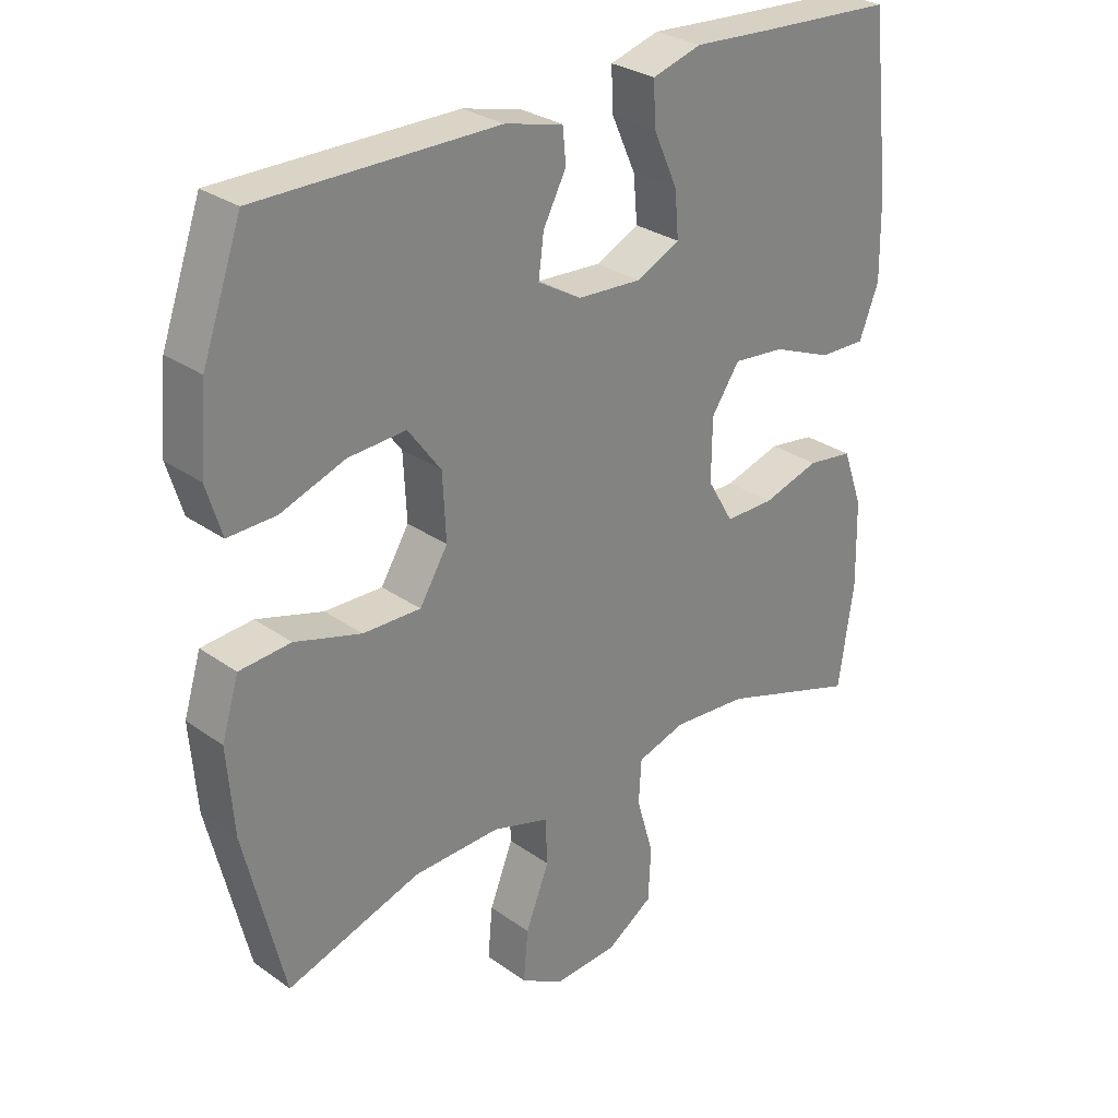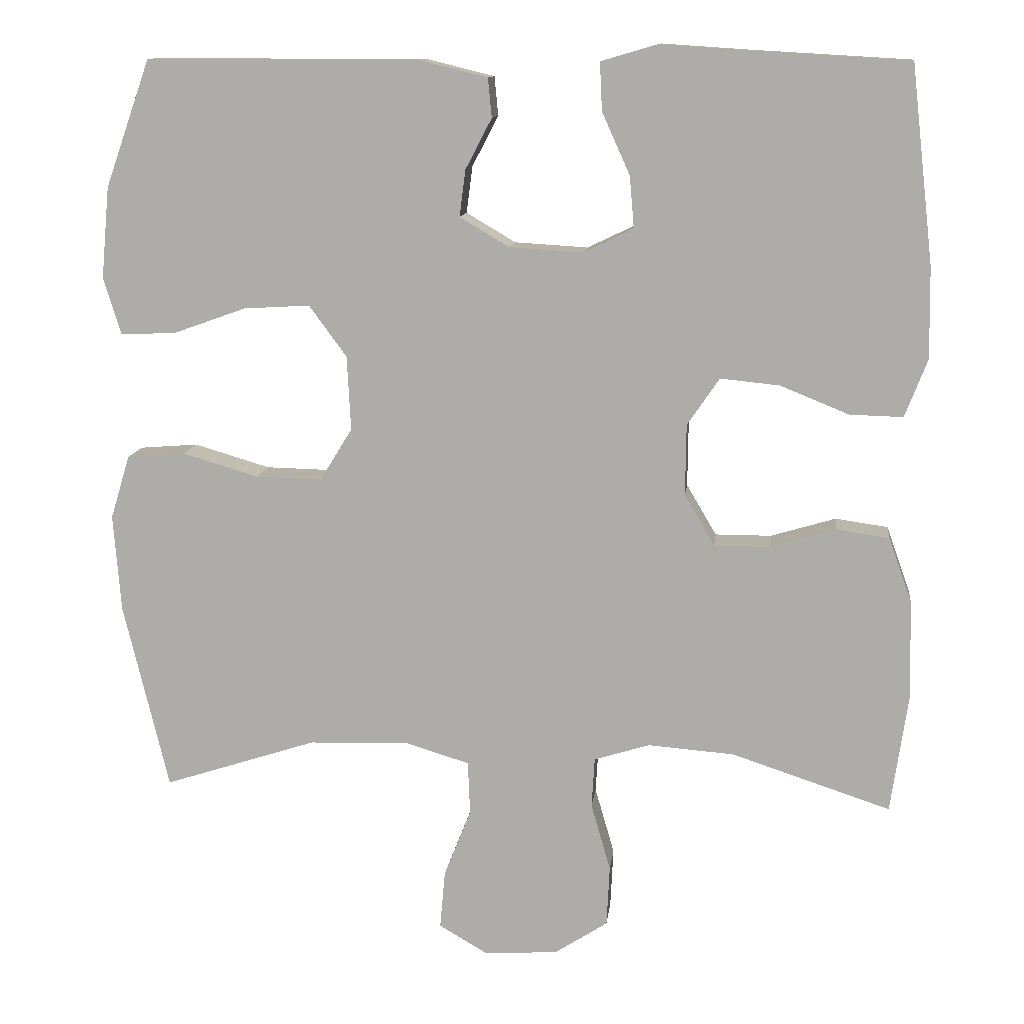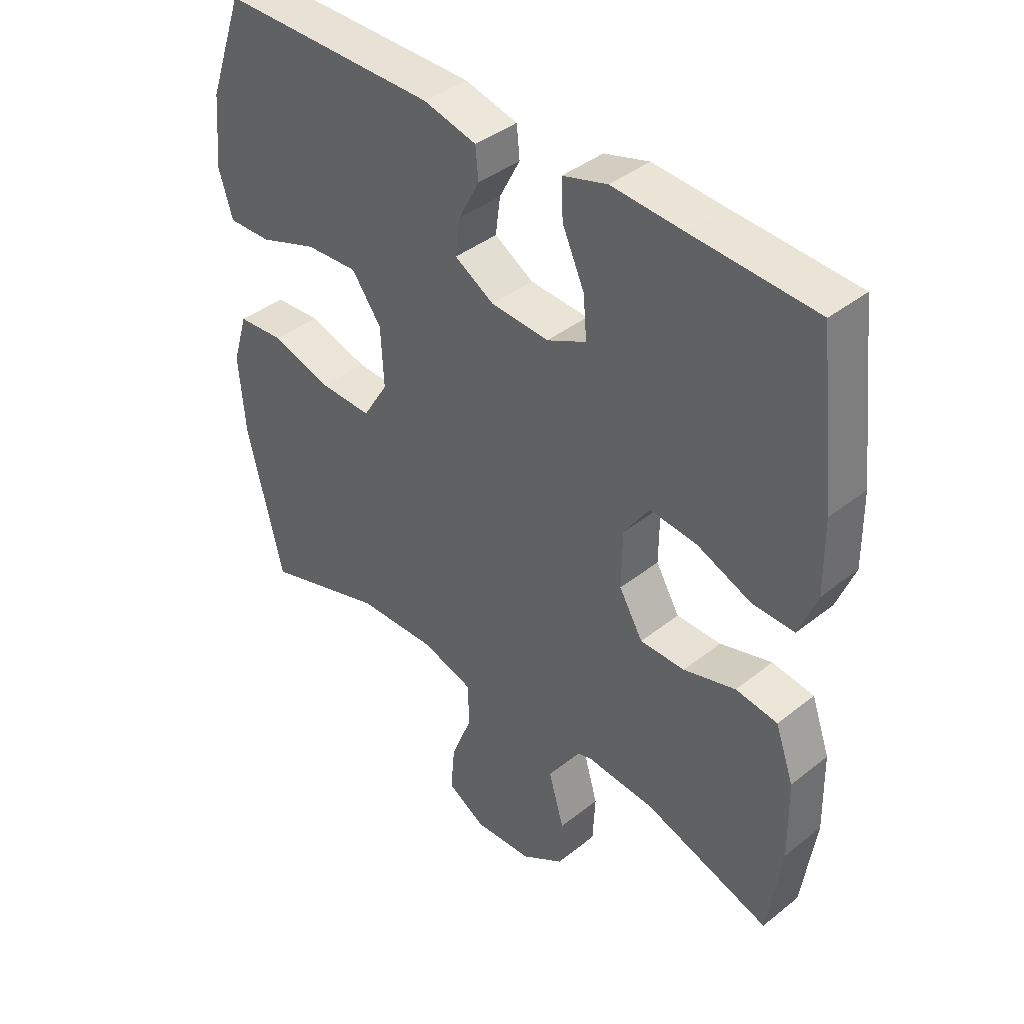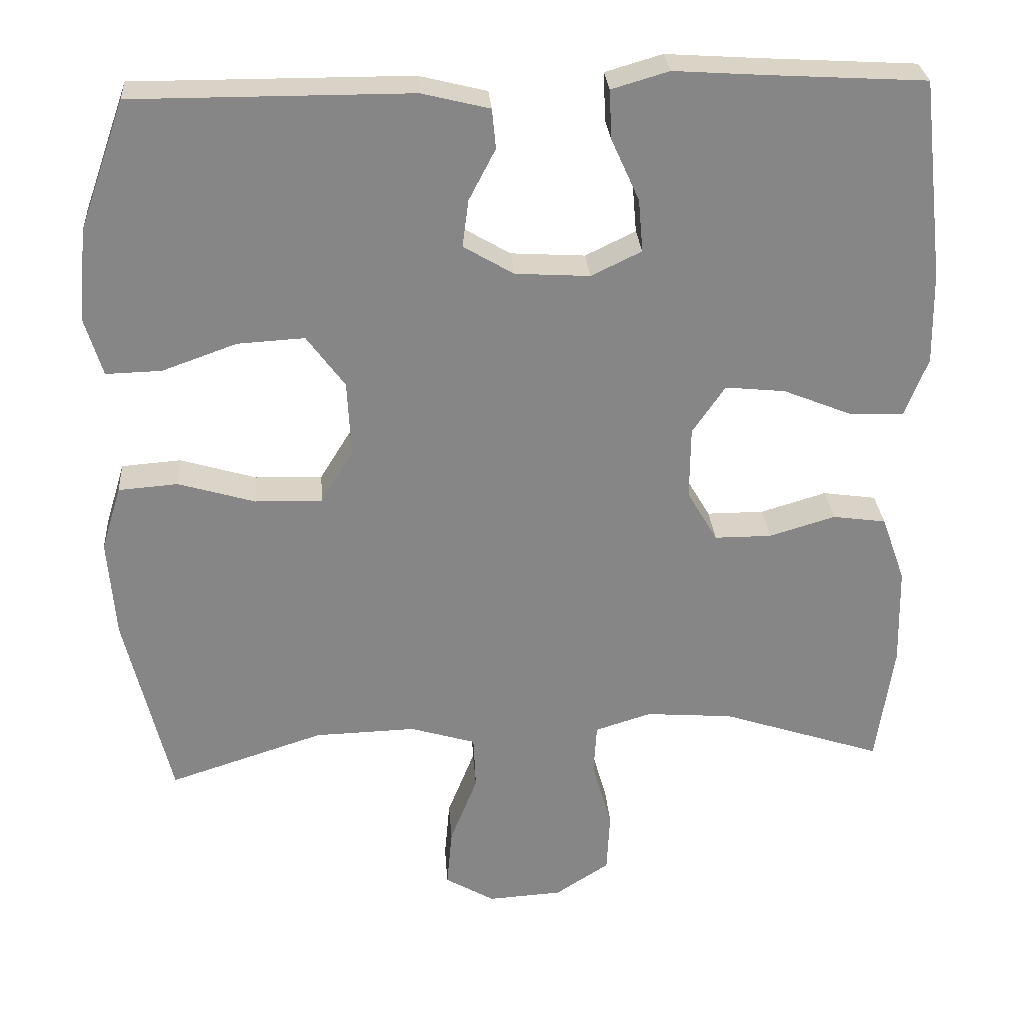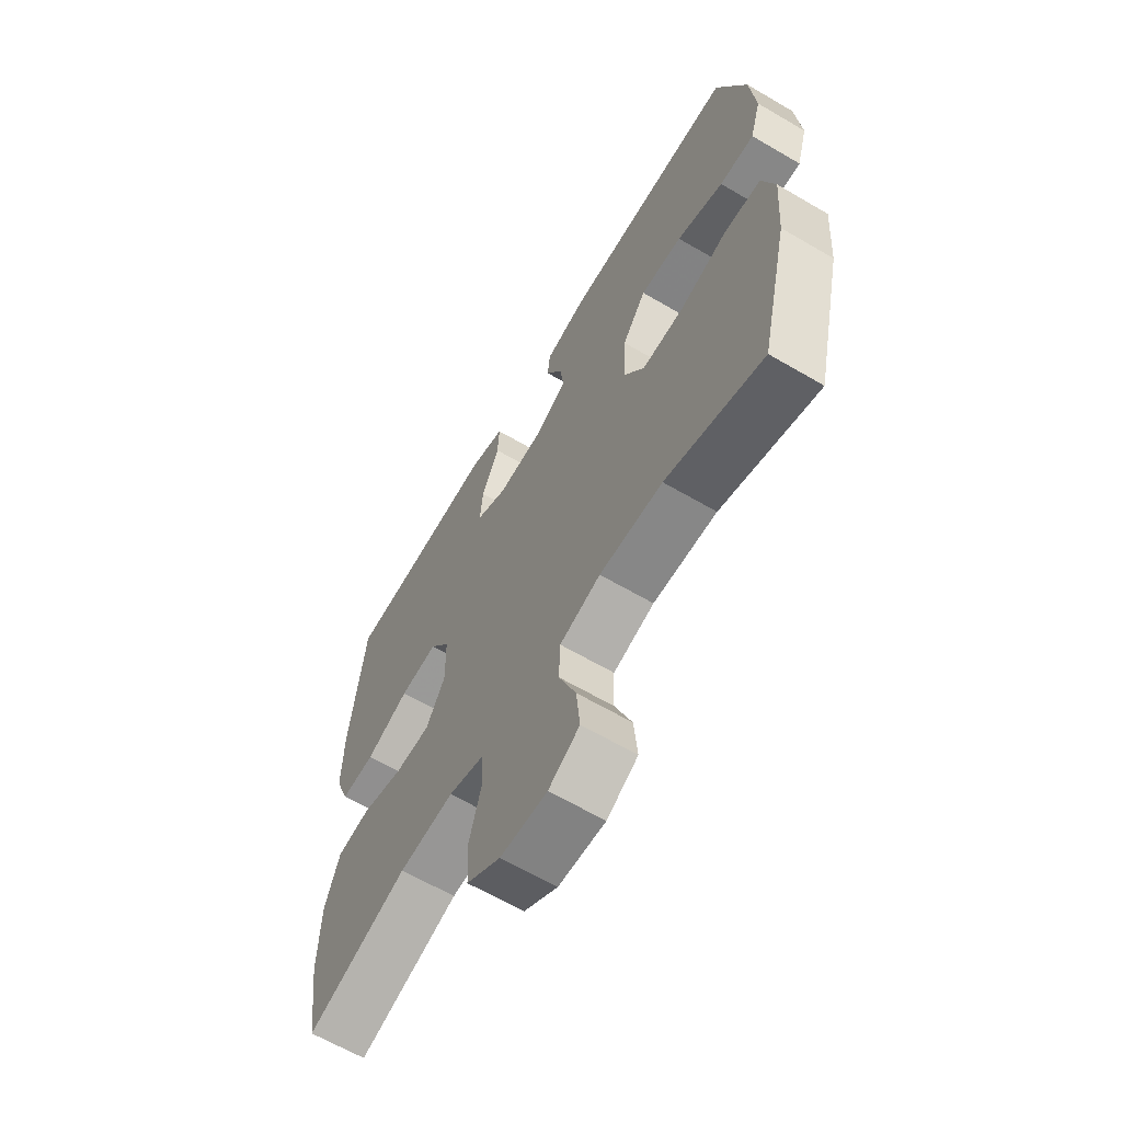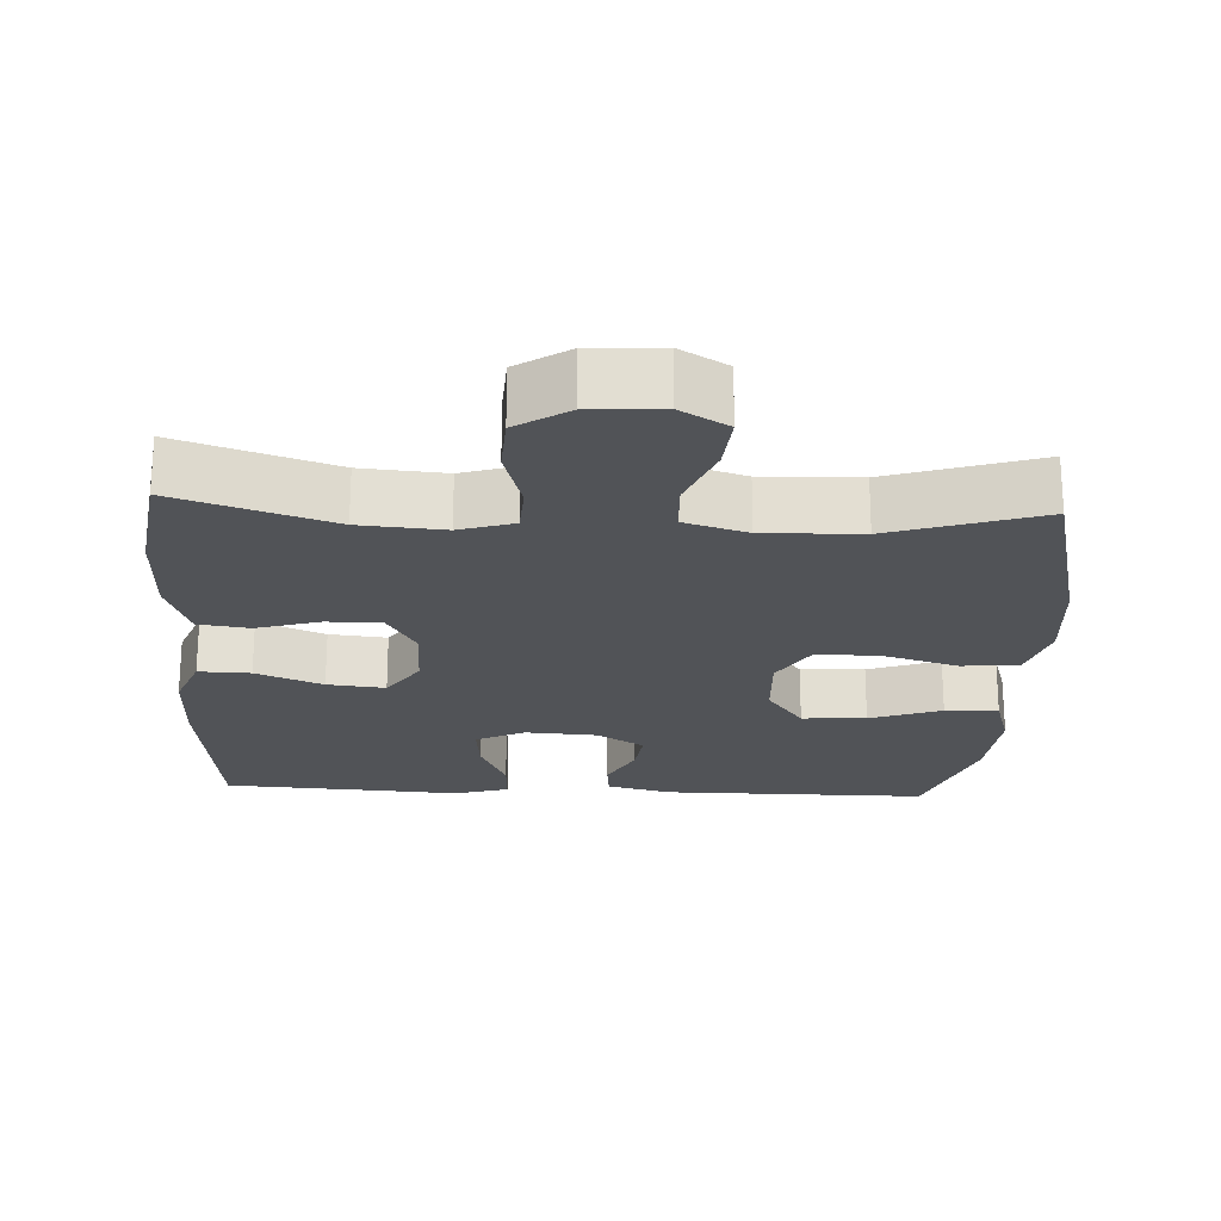
<metadata>
{"format":"obj","ext":"obj","renderer":"f3d","projection":"perspective","resolution":1024,"background":"white","views":[{"elev":29.0,"azim":-43.6,"up":"+Z"},{"elev":11.8,"azim":6.6,"up":"+Z"},{"elev":40.2,"azim":45.7,"up":"+Z"},{"elev":28.1,"azim":-4.2,"up":"+Z"},{"elev":-63.9,"azim":-120.6,"up":"+Z"},{"elev":-22.2,"azim":177.1,"up":"+Y"}]}
</metadata>
<code>
v 0.5 0.07 -0.5
v 0.288 0.07 -0.43
v 0.173 0.07 -0.421
v 0.099 0.07 -0.444
v 0.095 0.07 -0.511
v 0.121 0.07 -0.601
v 0.117 0.07 -0.682
v 0.046 0.07 -0.728
v -0.052 0.07 -0.734
v -0.117 0.07 -0.696
v -0.11 0.07 -0.618
v -0.074 0.07 -0.527
v -0.077 0.07 -0.456
v -0.163 0.07 -0.43
v -0.296 0.07 -0.434
v -0.5 0.07 -0.5
v -0.56 0.07 -0.25
v -0.57 0.07 -0.12
v -0.544 0.07 -0.035
v -0.466 0.07 -0.029
v -0.365 0.07 -0.059
v -0.277 0.07 -0.061
v -0.234 0.07 0.009
v -0.239 0.07 0.108
v -0.289 0.07 0.176
v -0.377 0.07 0.171
v -0.475 0.07 0.136
v -0.548 0.07 0.134
v -0.571 0.07 0.21
v -0.56 0.07 0.331
v -0.5 0.07 0.5
v -0.136 0.07 0.499
v -0.047 0.07 0.477
v -0.042 0.07 0.425
v -0.077 0.07 0.358
v -0.085 0.07 0.296
v -0.019 0.07 0.257
v 0.079 0.07 0.251
v 0.145 0.07 0.283
v 0.139 0.07 0.352
v 0.102 0.07 0.434
v 0.099 0.07 0.498
v 0.174 0.07 0.52
v 0.294 0.07 0.512
v 0.5 0.07 0.5
v 0.53 0.07 0.238
v 0.532 0.07 0.117
v 0.502 0.07 0.04
v 0.431 0.07 0.042
v 0.34 0.07 0.079
v 0.261 0.07 0.087
v 0.218 0.07 0.024
v 0.217 0.07 -0.071
v 0.257 0.07 -0.139
v 0.332 0.07 -0.139
v 0.419 0.07 -0.113
v 0.489 0.07 -0.123
v 0.52 0.07 -0.21
v 0.523 0.07 -0.341
v 0.5 0 -0.5
v 0.288 0 -0.43
v 0.173 0 -0.421
v 0.099 0 -0.444
v 0.095 0 -0.511
v 0.121 0 -0.601
v 0.117 0 -0.682
v 0.046 0 -0.728
v -0.052 0 -0.734
v -0.117 0 -0.696
v -0.11 0 -0.618
v -0.074 0 -0.527
v -0.077 0 -0.456
v -0.163 0 -0.43
v -0.296 0 -0.434
v -0.5 0 -0.5
v -0.56 0 -0.25
v -0.57 0 -0.12
v -0.544 0 -0.035
v -0.466 0 -0.029
v -0.365 0 -0.059
v -0.277 0 -0.061
v -0.234 0 0.009
v -0.239 0 0.108
v -0.289 0 0.176
v -0.377 0 0.171
v -0.475 0 0.136
v -0.548 0 0.134
v -0.571 0 0.21
v -0.56 0 0.331
v -0.5 0 0.5
v -0.136 0 0.499
v -0.047 0 0.477
v -0.042 0 0.425
v -0.077 0 0.358
v -0.085 0 0.296
v -0.019 0 0.257
v 0.079 0 0.251
v 0.145 0 0.283
v 0.139 0 0.352
v 0.102 0 0.434
v 0.099 0 0.498
v 0.174 0 0.52
v 0.294 0 0.512
v 0.5 0 0.5
v 0.53 0 0.238
v 0.532 0 0.117
v 0.502 0 0.04
v 0.431 0 0.042
v 0.34 0 0.079
v 0.261 0 0.087
v 0.218 0 0.024
v 0.217 0 -0.071
v 0.257 0 -0.139
v 0.332 0 -0.139
v 0.419 0 -0.113
v 0.489 0 -0.123
v 0.52 0 -0.21
v 0.523 0 -0.341
f 59 1 2
f 58 59 2
f 57 58 2
f 56 57 2
f 55 56 2
f 54 55 2 3
f 53 54 3 4
f 52 53 4
f 48 49 50
f 47 48 50
f 46 47 50
f 45 46 50
f 44 45 50
f 44 50 51
f 43 44 51
f 42 43 51
f 41 42 51
f 40 41 51
f 39 40 51 52
f 33 34 35
f 32 33 35
f 31 32 35
f 30 31 35
f 29 30 35
f 28 29 35
f 27 28 35
f 26 27 35
f 25 26 35 36
f 24 25 36 37
f 19 20 21
f 18 19 21
f 17 18 21
f 16 17 21
f 15 16 21
f 14 15 21 22
f 13 14 22 23
f 10 11 12
f 9 10 12
f 8 9 12
f 7 8 12
f 6 7 12
f 5 6 12
f 4 5 12 13
f 4 13 23
f 52 4 23
f 39 52 23
f 38 39 23
f 23 24 37 38
f 61 60 118
f 61 118 117
f 61 117 116
f 61 116 115
f 61 115 114
f 62 61 114 113
f 63 62 113 112
f 63 112 111
f 109 108 107
f 109 107 106
f 109 106 105
f 109 105 104
f 109 104 103
f 110 109 103
f 110 103 102
f 110 102 101
f 110 101 100
f 110 100 99
f 111 110 99 98
f 94 93 92
f 94 92 91
f 94 91 90
f 94 90 89
f 94 89 88
f 94 88 87
f 94 87 86
f 94 86 85
f 95 94 85 84
f 96 95 84 83
f 80 79 78
f 80 78 77
f 80 77 76
f 80 76 75
f 80 75 74
f 81 80 74 73
f 82 81 73 72
f 71 70 69
f 71 69 68
f 71 68 67
f 71 67 66
f 71 66 65
f 71 65 64
f 72 71 64 63
f 82 72 63
f 82 63 111
f 82 111 98
f 82 98 97
f 97 96 83 82
f 1 60 61 2
f 2 61 62 3
f 3 62 63 4
f 4 63 64 5
f 5 64 65 6
f 6 65 66 7
f 7 66 67 8
f 8 67 68 9
f 9 68 69 10
f 10 69 70 11
f 11 70 71 12
f 12 71 72 13
f 13 72 73 14
f 14 73 74 15
f 15 74 75 16
f 16 75 76 17
f 17 76 77 18
f 18 77 78 19
f 19 78 79 20
f 20 79 80 21
f 21 80 81 22
f 22 81 82 23
f 23 82 83 24
f 24 83 84 25
f 25 84 85 26
f 26 85 86 27
f 27 86 87 28
f 28 87 88 29
f 29 88 89 30
f 30 89 90 31
f 31 90 91 32
f 32 91 92 33
f 33 92 93 34
f 34 93 94 35
f 35 94 95 36
f 36 95 96 37
f 37 96 97 38
f 38 97 98 39
f 39 98 99 40
f 40 99 100 41
f 41 100 101 42
f 42 101 102 43
f 43 102 103 44
f 44 103 104 45
f 45 104 105 46
f 46 105 106 47
f 47 106 107 48
f 48 107 108 49
f 49 108 109 50
f 50 109 110 51
f 51 110 111 52
f 52 111 112 53
f 53 112 113 54
f 54 113 114 55
f 55 114 115 56
f 56 115 116 57
f 57 116 117 58
f 58 117 118 59
f 59 118 60 1

</code>
